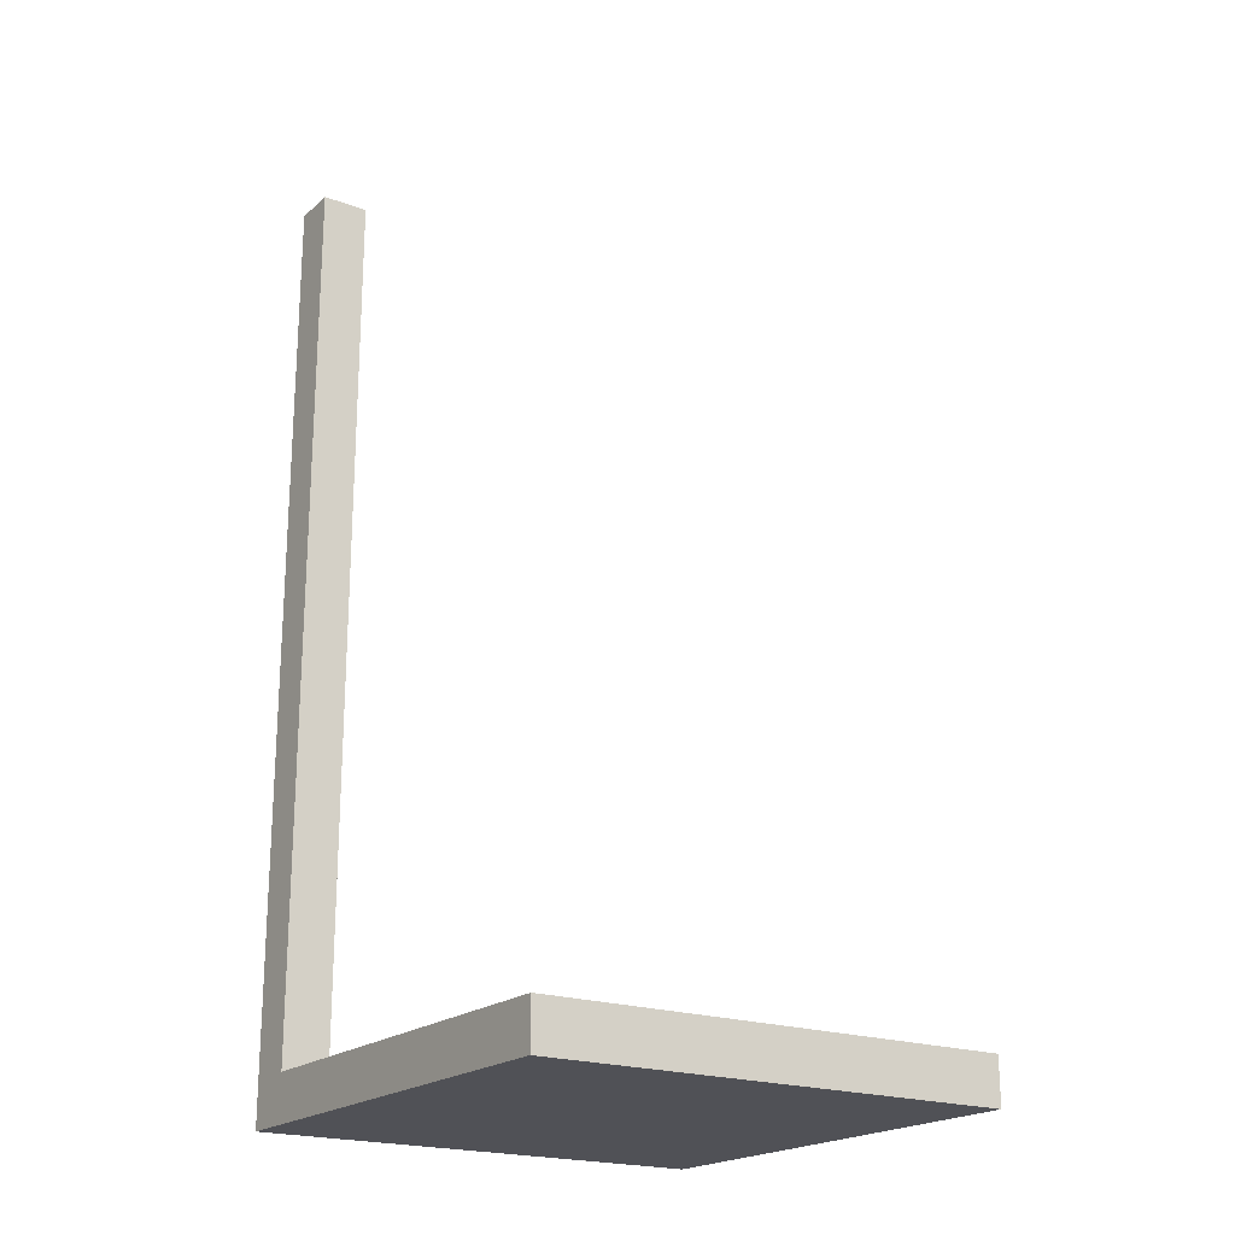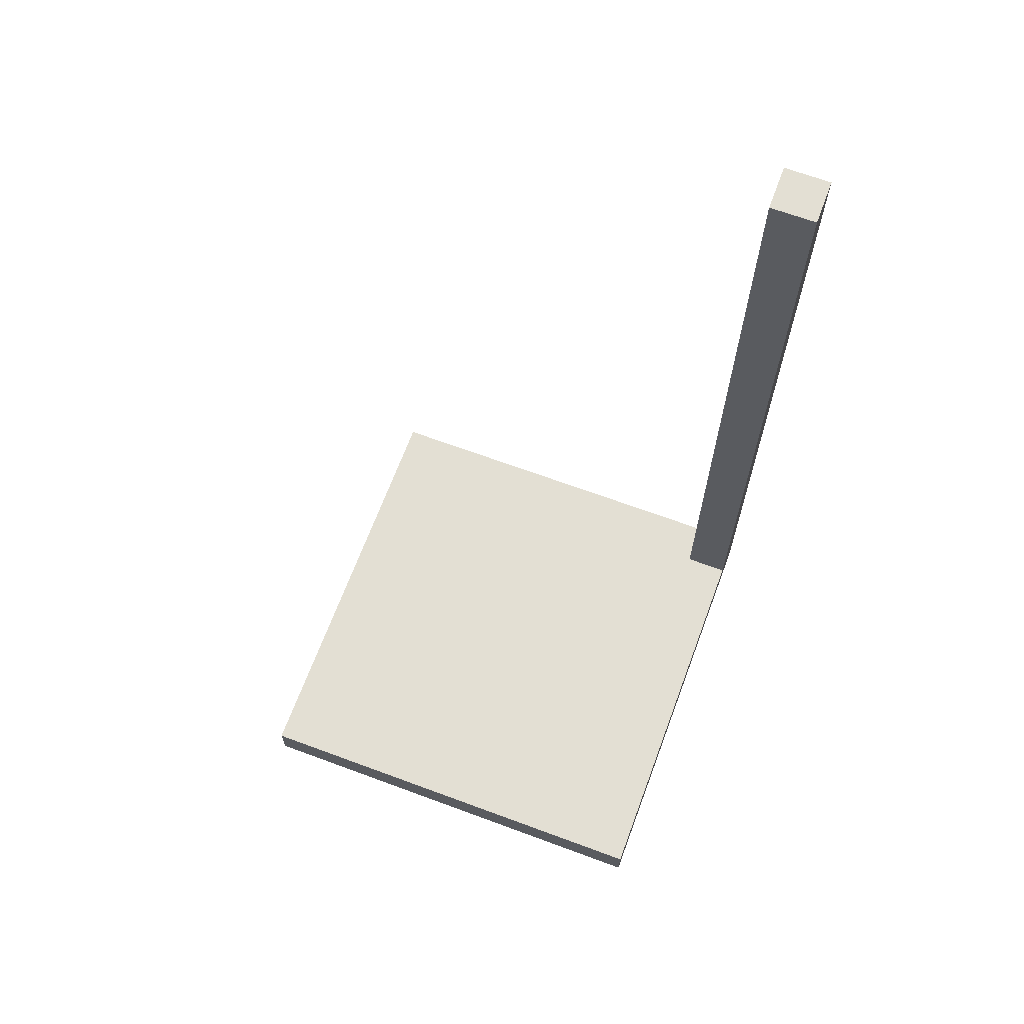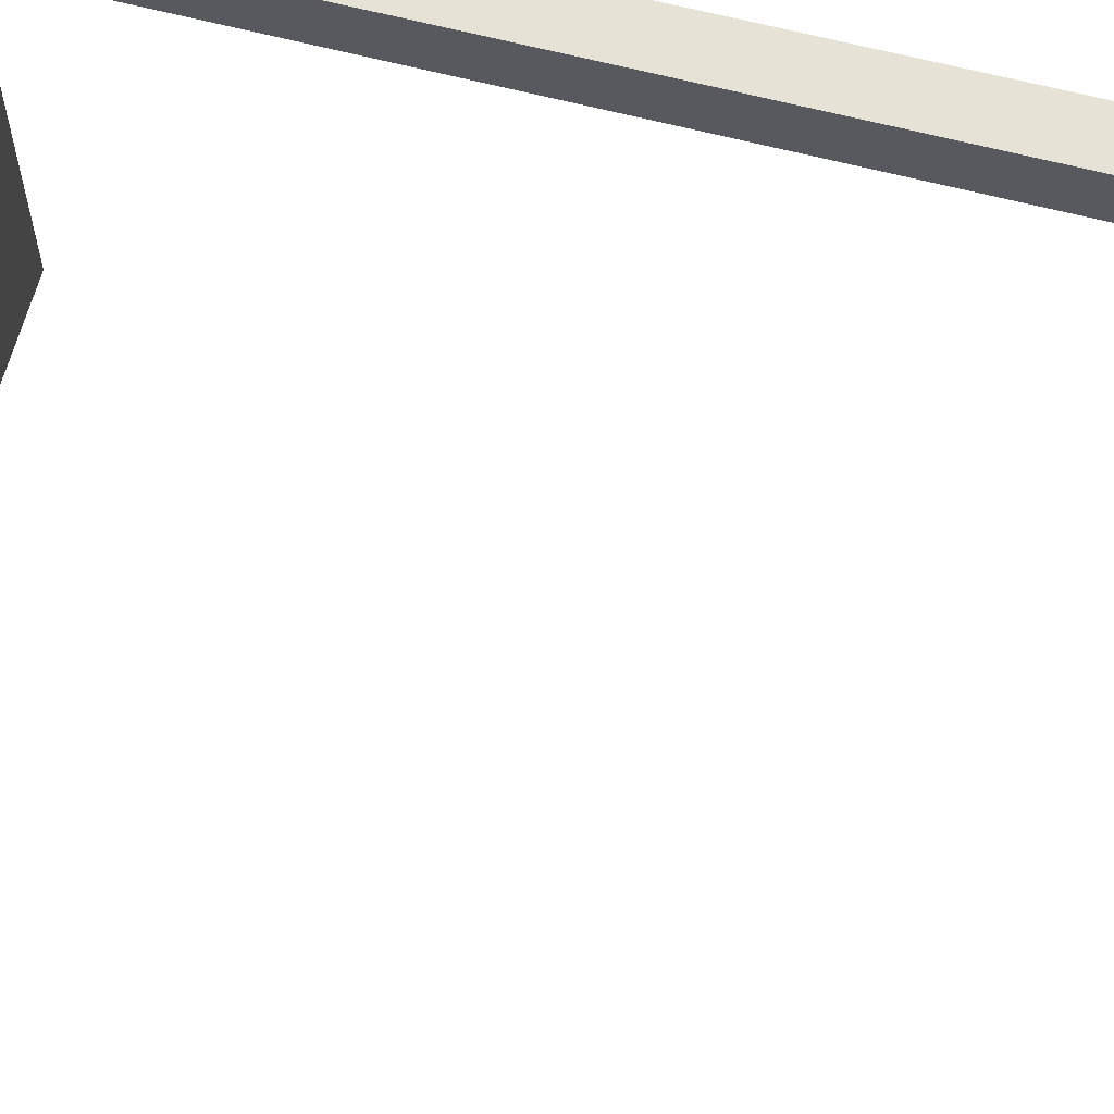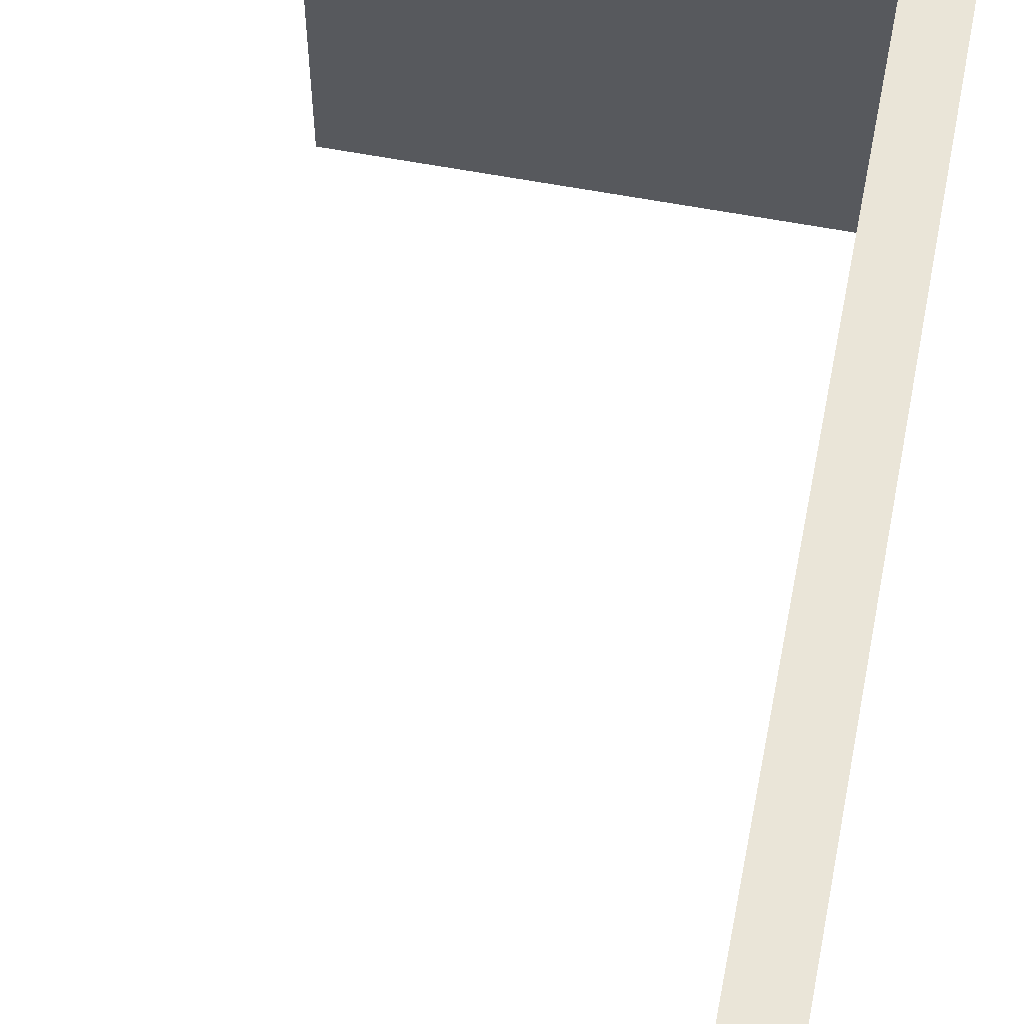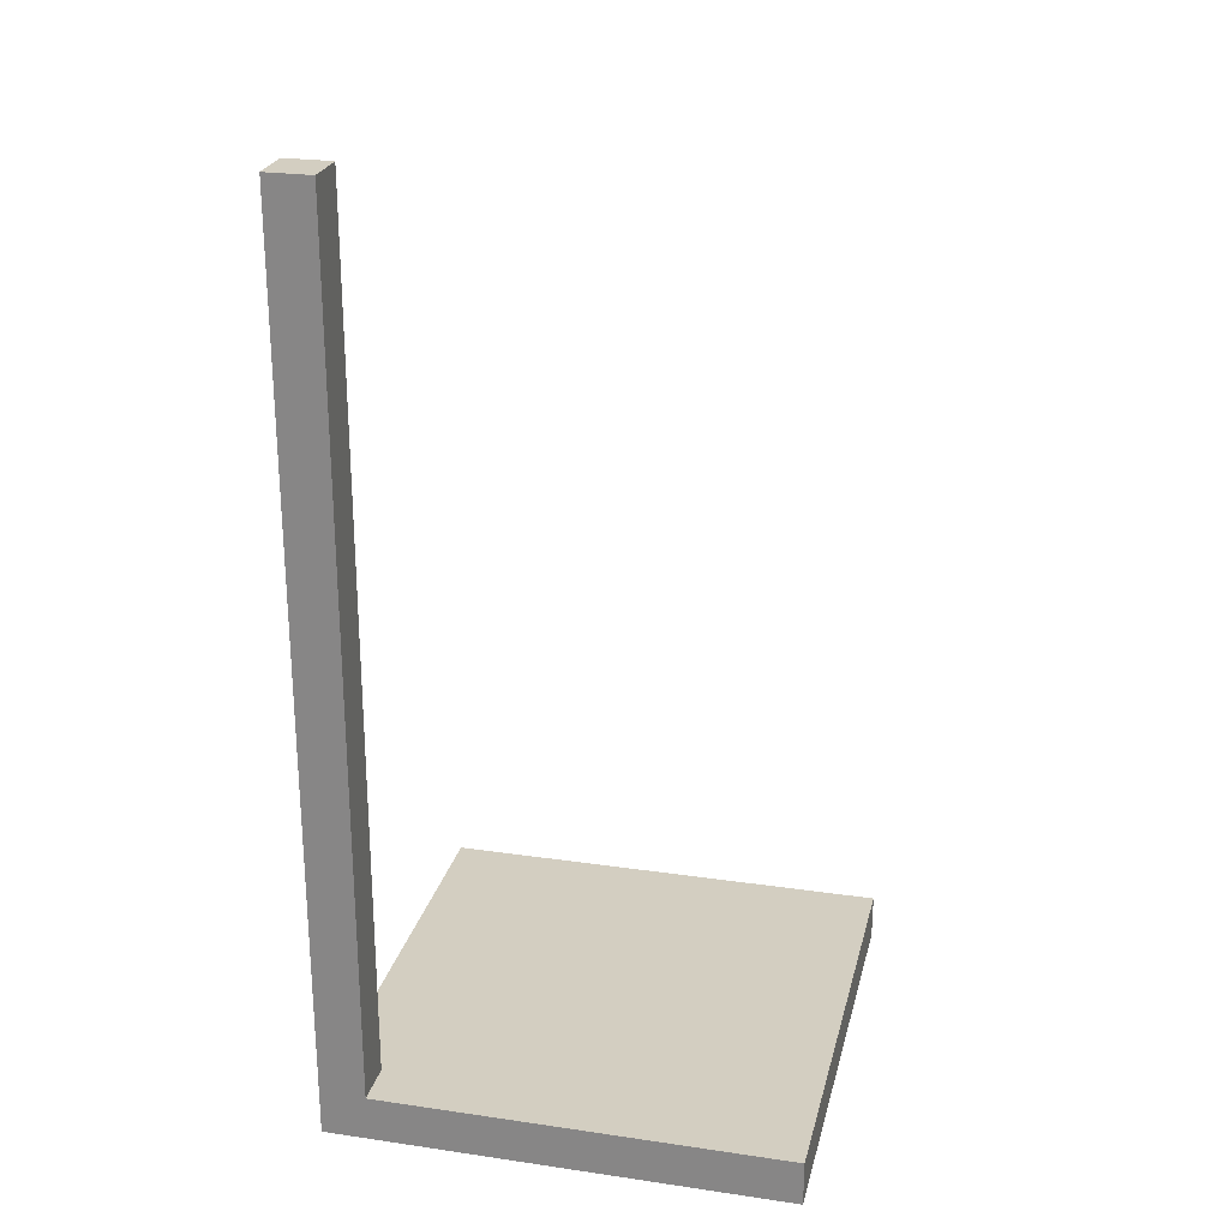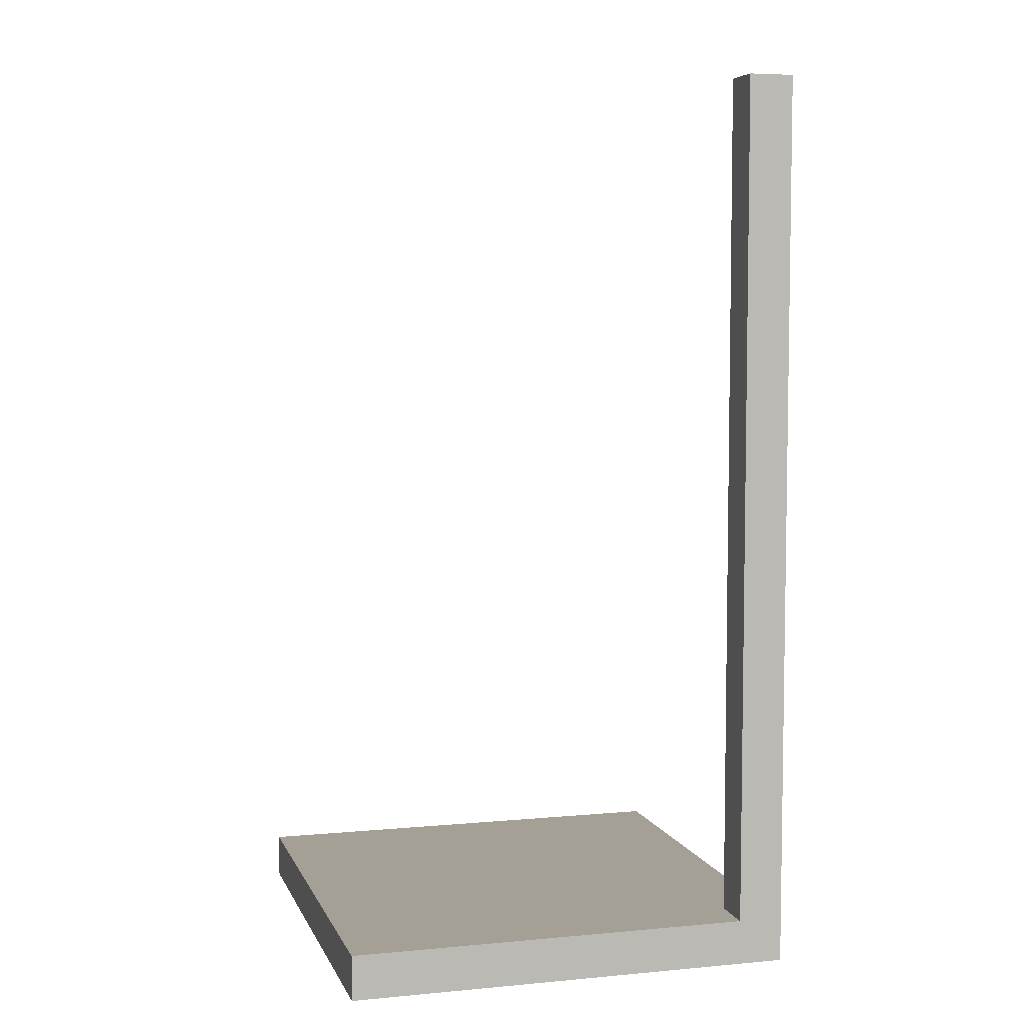
<metadata>
{"format":"obj","ext":"obj","renderer":"f3d","projection":"perspective","resolution":1024,"background":"white","views":[{"elev":-20.5,"azim":56.3,"up":"+Y"},{"elev":66.9,"azim":-159.6,"up":"+Y"},{"elev":63.5,"azim":104.8,"up":"+Z"},{"elev":59.6,"azim":-168.9,"up":"+Z"},{"elev":24.9,"azim":13.4,"up":"+Y"},{"elev":5.8,"azim":-105.7,"up":"+Y"}]}
</metadata>
<code>
o InnerCorner_Cube.003
v -0.8 4 0.8
v -1 0 1
v -1 4 1
v -1 0.2 0.8
v -1 0 -1
v -1 4 0.8
v -0.8 0.2 1
v -1 0.2 -1
v -0.8 4 1
v 1 0 1
v 1 0.2 1
v 1 0.2 -1
v 1 0 -1
v -0.8 0.2 0.8
f 9 3 2 7
f 6 4 2 3
f 1 6 3 9
f 11 10 13 12
f 13 5 8 12
f 2 4 8 5
f 7 2 10 11
f 2 5 13 10
f 4 14 12 8
f 12 14 7 11
f 14 4 6 1
f 1 9 7 14

</code>
